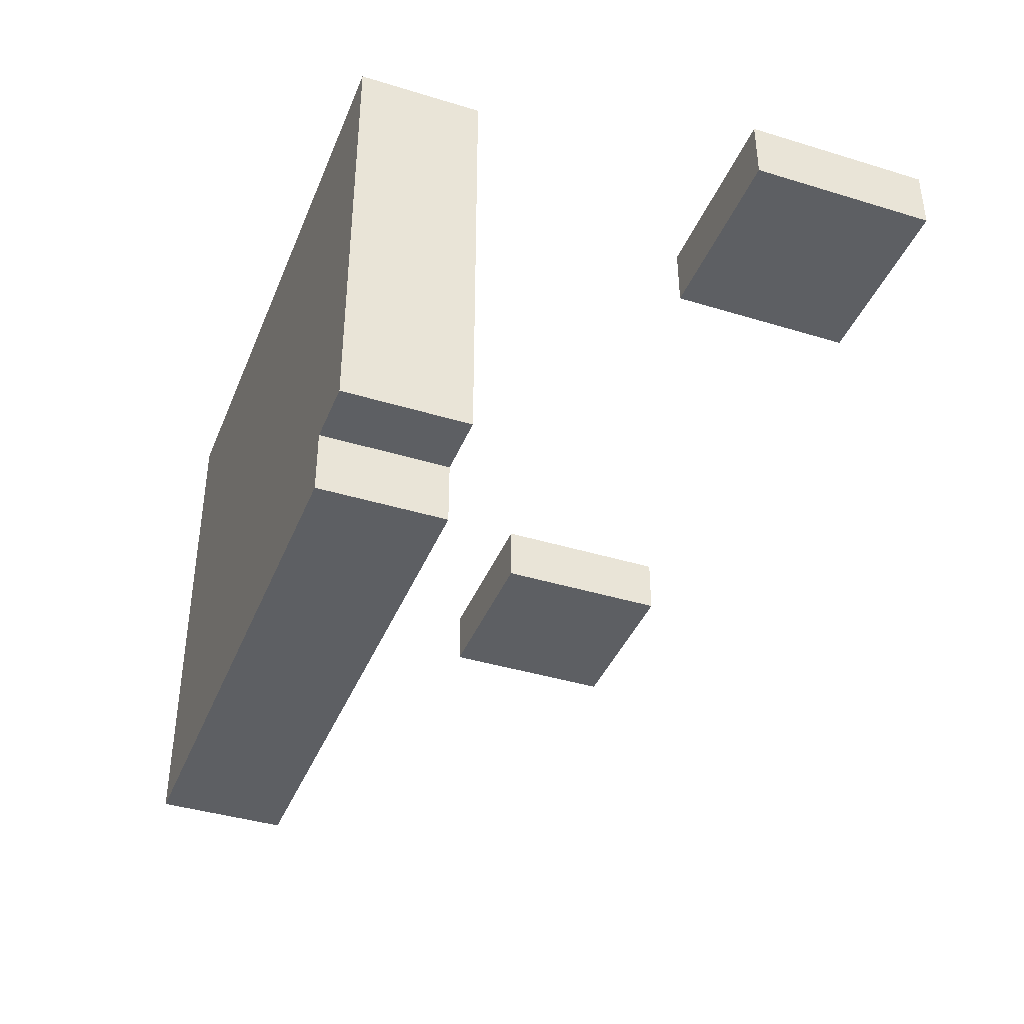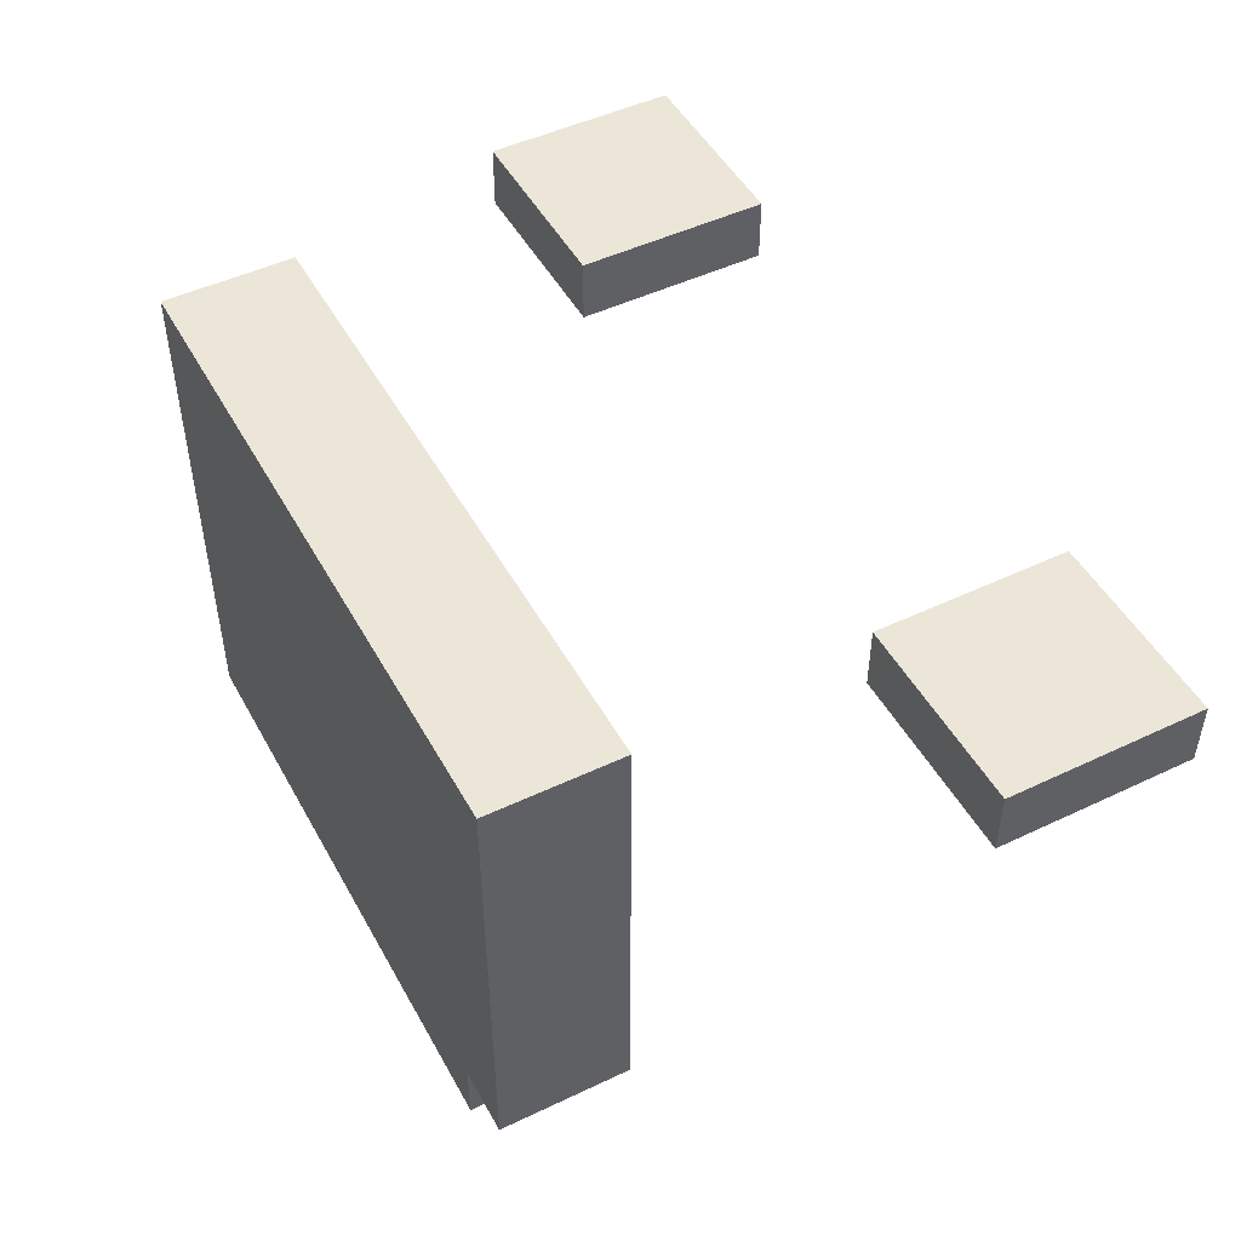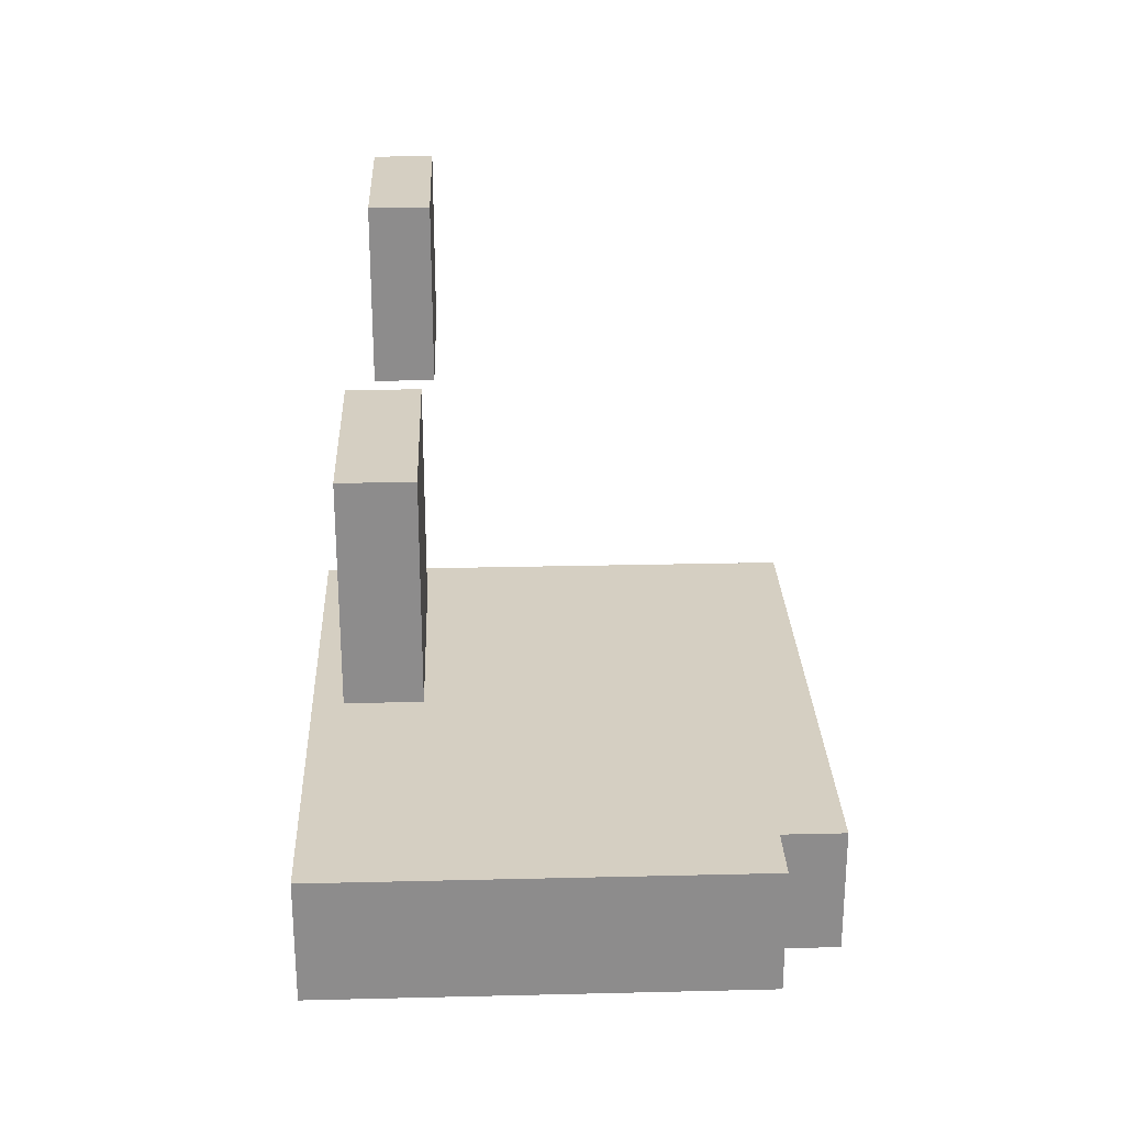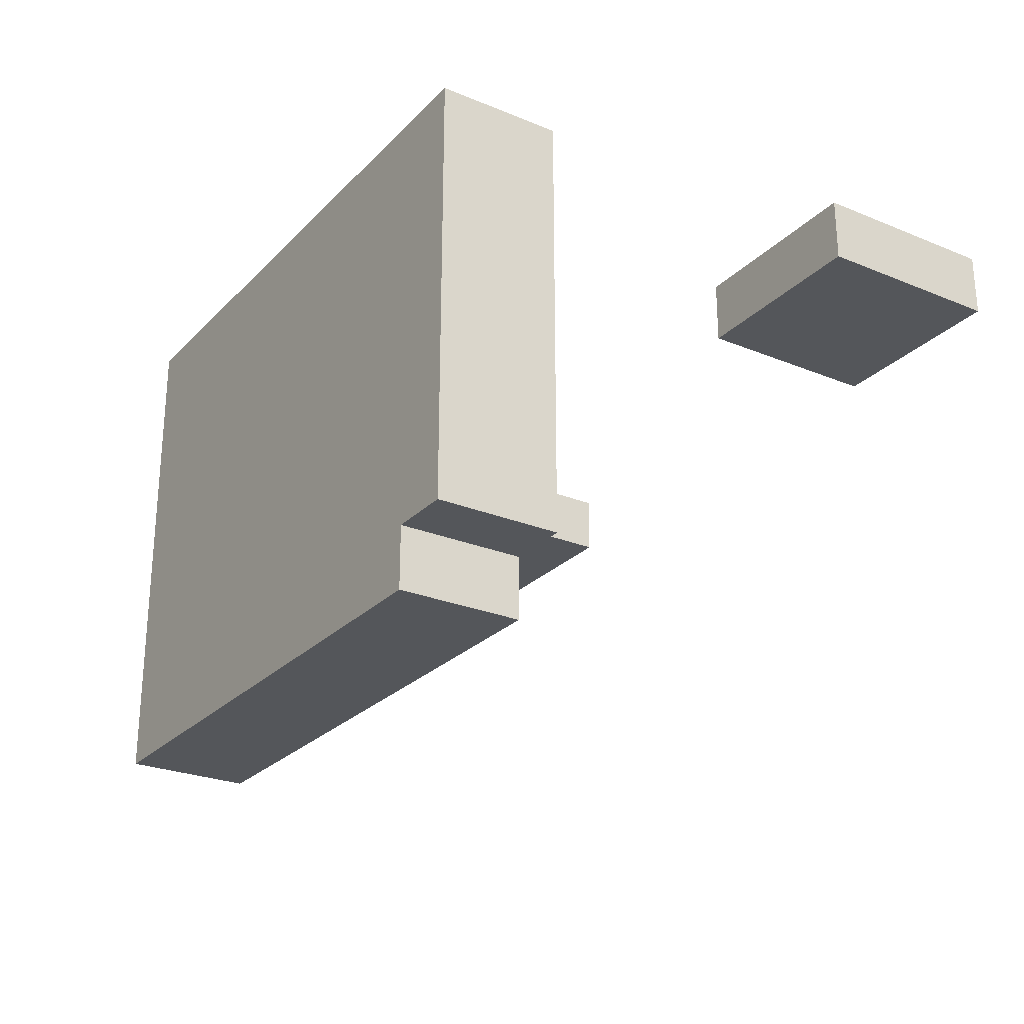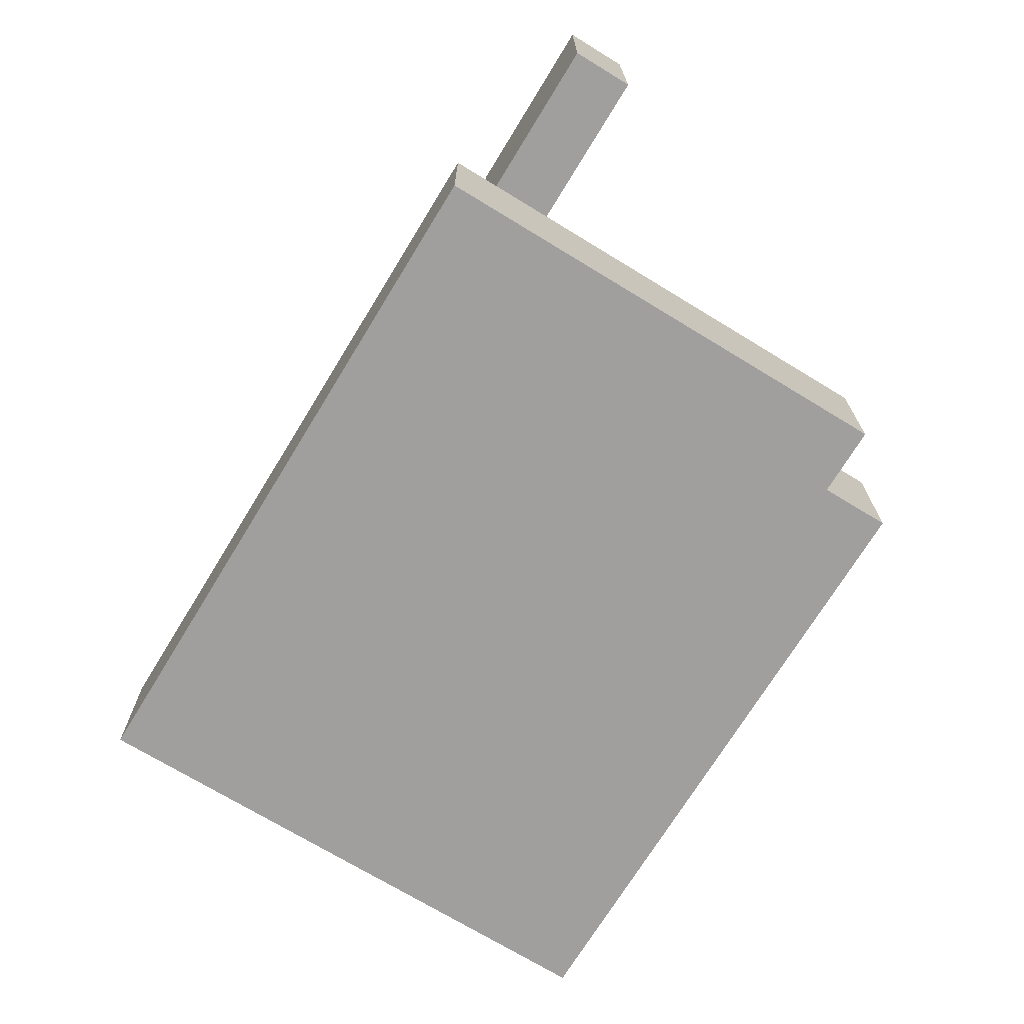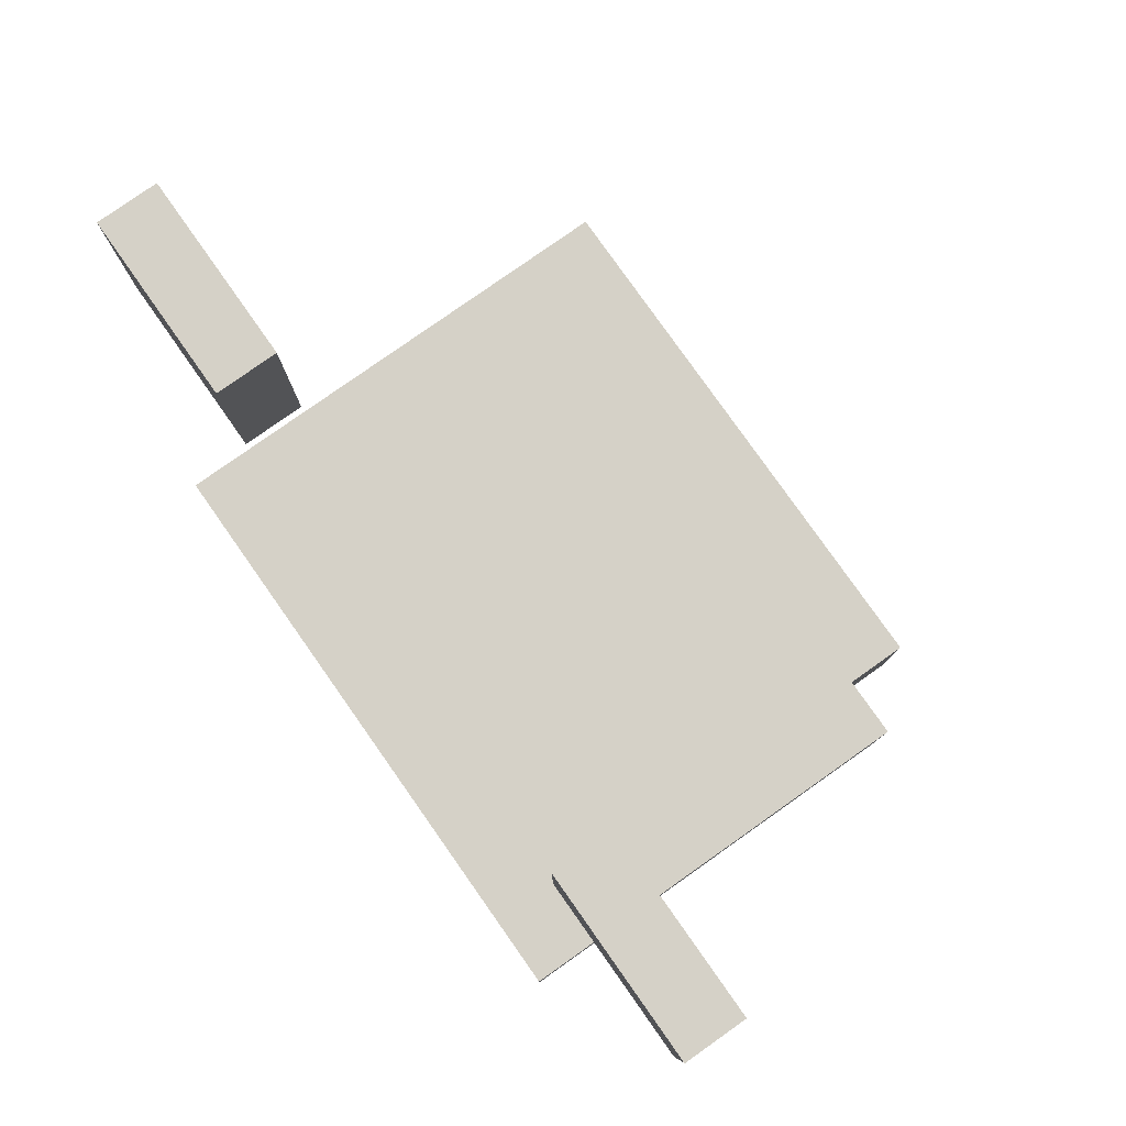
<metadata>
{"format":"obj","ext":"obj","renderer":"f3d","projection":"perspective","resolution":1024,"background":"white","views":[{"elev":-39.8,"azim":69.2,"up":"+Z"},{"elev":48.7,"azim":62.1,"up":"+Z"},{"elev":25.9,"azim":87.8,"up":"+Y"},{"elev":-25.7,"azim":56.8,"up":"+Z"},{"elev":-71.5,"azim":58.6,"up":"+Y"},{"elev":79.6,"azim":54.8,"up":"+Y"}]}
</metadata>
<code>
o
v 5.1 20.9 0
v 5.1 20.9 -0.1
v 5.1 21.2 0
v 5.1 21.2 -0.1
v 5.3 20.3 0.1
v 5.3 20.3 -0.7
v 5.3 20.5 0.1
v 5.3 20.5 -0.7
v 6.2 20.9 0
v 6.2 20.9 -0.1
v 6.2 21.2 0
v 6.2 21.2 -0.1
v 5.4 20.9 0
v 5.4 20.9 -0.1
v 5.4 21.2 0
v 5.4 21.2 -0.1
v 6.2 20.3 -0.6
v 6.2 20.3 -0.7
v 6.2 20.5 -0.6
v 6.2 20.5 -0.7
v 6.3 20.3 0.1
v 6.3 20.3 -0.6
v 6.3 20.5 0.1
v 6.3 20.5 -0.6
v 6.5 20.9 0
v 6.5 20.9 -0.1
v 6.5 21.2 0
v 6.5 21.2 -0.1
v 5.3 20.3 0.1
v 5.3 20.5 0.1
v 6.3 20.3 0.1
v 6.3 20.5 0.1
v 5.1 20.9 0
v 5.1 21.2 0
v 5.4 20.9 0
v 5.4 21.2 0
v 6.2 20.9 0
v 6.2 21.2 0
v 6.5 20.9 0
v 6.5 21.2 0
v 5.1 20.9 -0.1
v 5.1 21.2 -0.1
v 5.4 20.9 -0.1
v 5.4 21.2 -0.1
v 6.2 20.9 -0.1
v 6.2 21.2 -0.1
v 6.5 20.9 -0.1
v 6.5 21.2 -0.1
v 6.2 20.3 -0.6
v 6.2 20.5 -0.6
v 6.3 20.3 -0.6
v 6.3 20.5 -0.6
v 5.3 20.3 -0.7
v 5.3 20.5 -0.7
v 6.2 20.3 -0.7
v 6.2 20.5 -0.7
v 5.3 20.3 0.1
v 6.3 20.3 0.1
v 6.2 20.3 -0.6
v 6.3 20.3 -0.6
v 5.3 20.3 -0.7
v 6.2 20.3 -0.7
v 5.1 20.9 0
v 5.4 20.9 0
v 6.2 20.9 0
v 6.5 20.9 0
v 5.1 20.9 -0.1
v 5.4 20.9 -0.1
v 6.2 20.9 -0.1
v 6.5 20.9 -0.1
v 5.3 20.5 0.1
v 6.3 20.5 0.1
v 6.2 20.5 -0.6
v 6.3 20.5 -0.6
v 5.3 20.5 -0.7
v 6.2 20.5 -0.7
v 5.1 21.2 0
v 5.4 21.2 0
v 6.2 21.2 0
v 6.5 21.2 0
v 5.1 21.2 -0.1
v 5.4 21.2 -0.1
v 6.2 21.2 -0.1
v 6.5 21.2 -0.1
f 3 2 1
f 4 2 3
f 7 6 5
f 8 6 7
f 11 10 9
f 12 10 11
f 13 14 15
f 15 14 16
f 17 18 19
f 19 18 20
f 21 22 23
f 23 22 24
f 25 26 27
f 27 26 28
f 31 30 29
f 32 30 31
f 35 34 33
f 36 34 35
f 39 38 37
f 40 38 39
f 41 42 43
f 43 42 44
f 45 46 47
f 47 46 48
f 49 50 51
f 51 50 52
f 53 54 55
f 55 54 56
f 59 58 57
f 60 58 59
f 61 59 57
f 62 59 61
f 67 64 63
f 68 64 67
f 69 66 65
f 70 66 69
f 71 72 73
f 73 72 74
f 71 73 75
f 75 73 76
f 77 78 81
f 81 78 82
f 79 80 83
f 83 80 84

</code>
